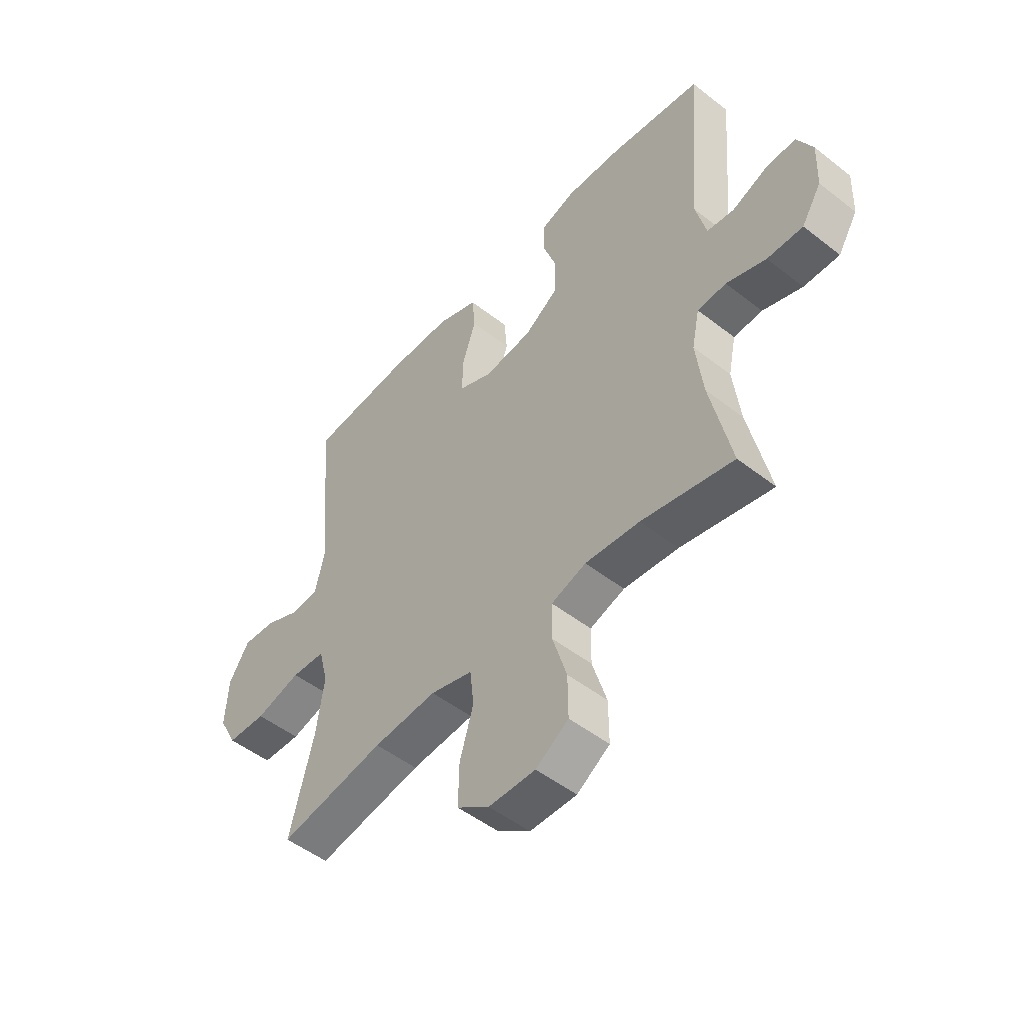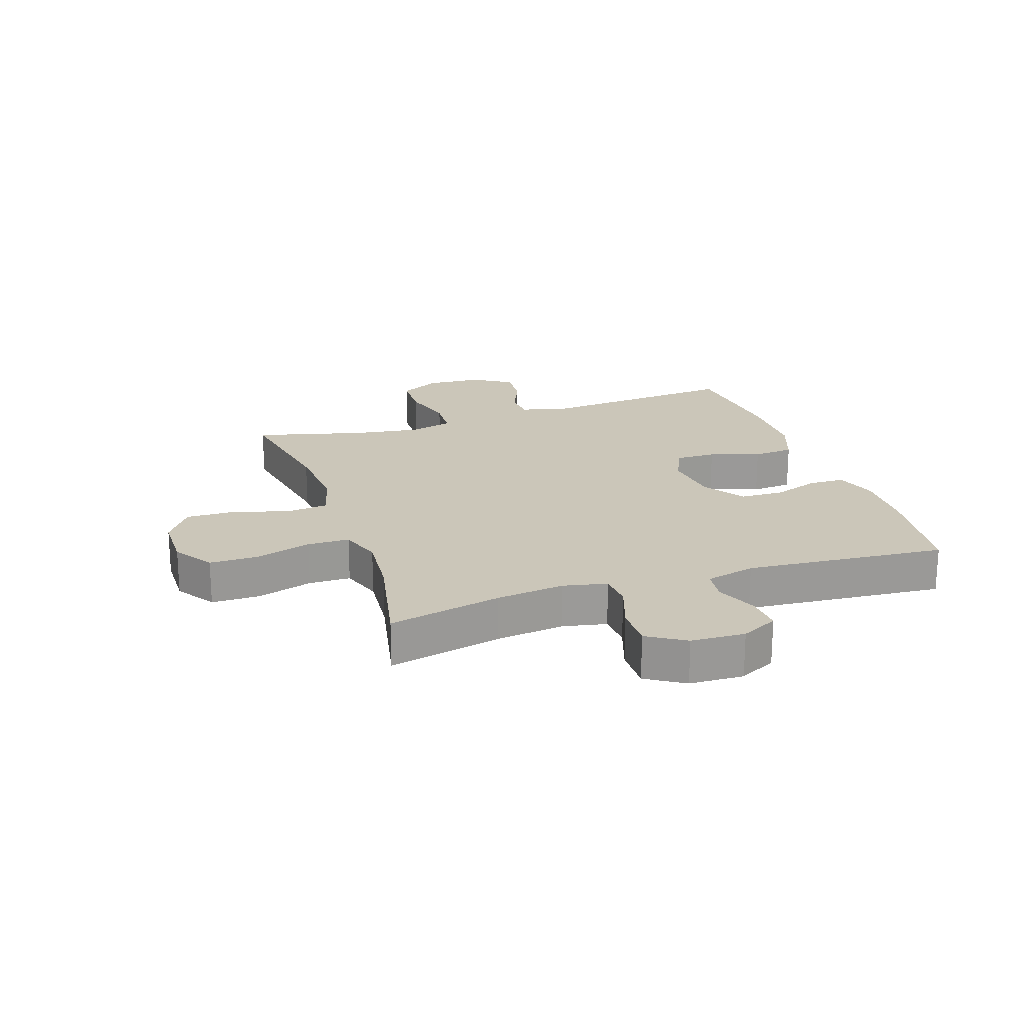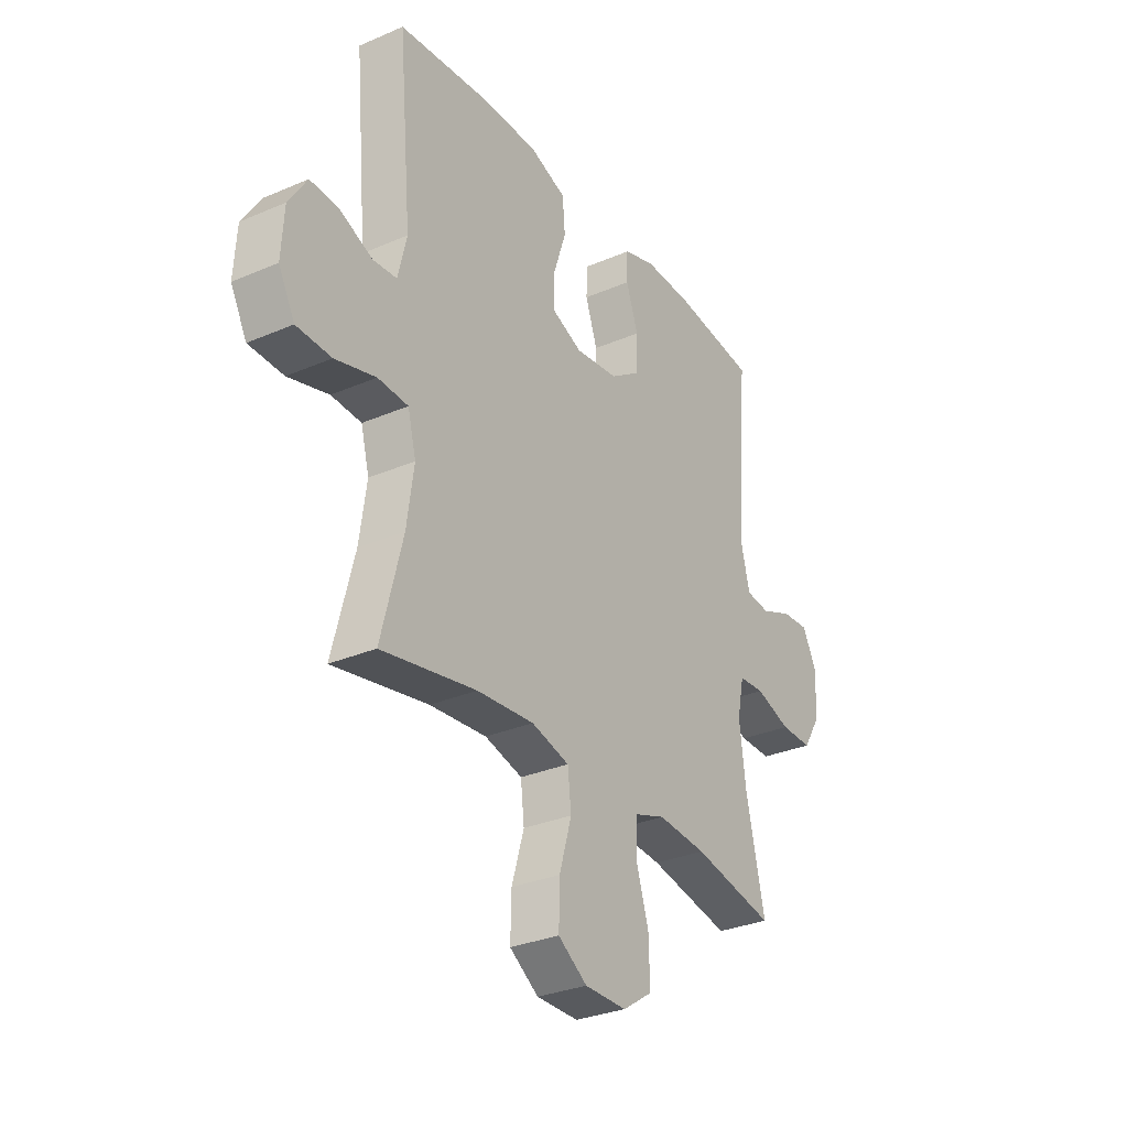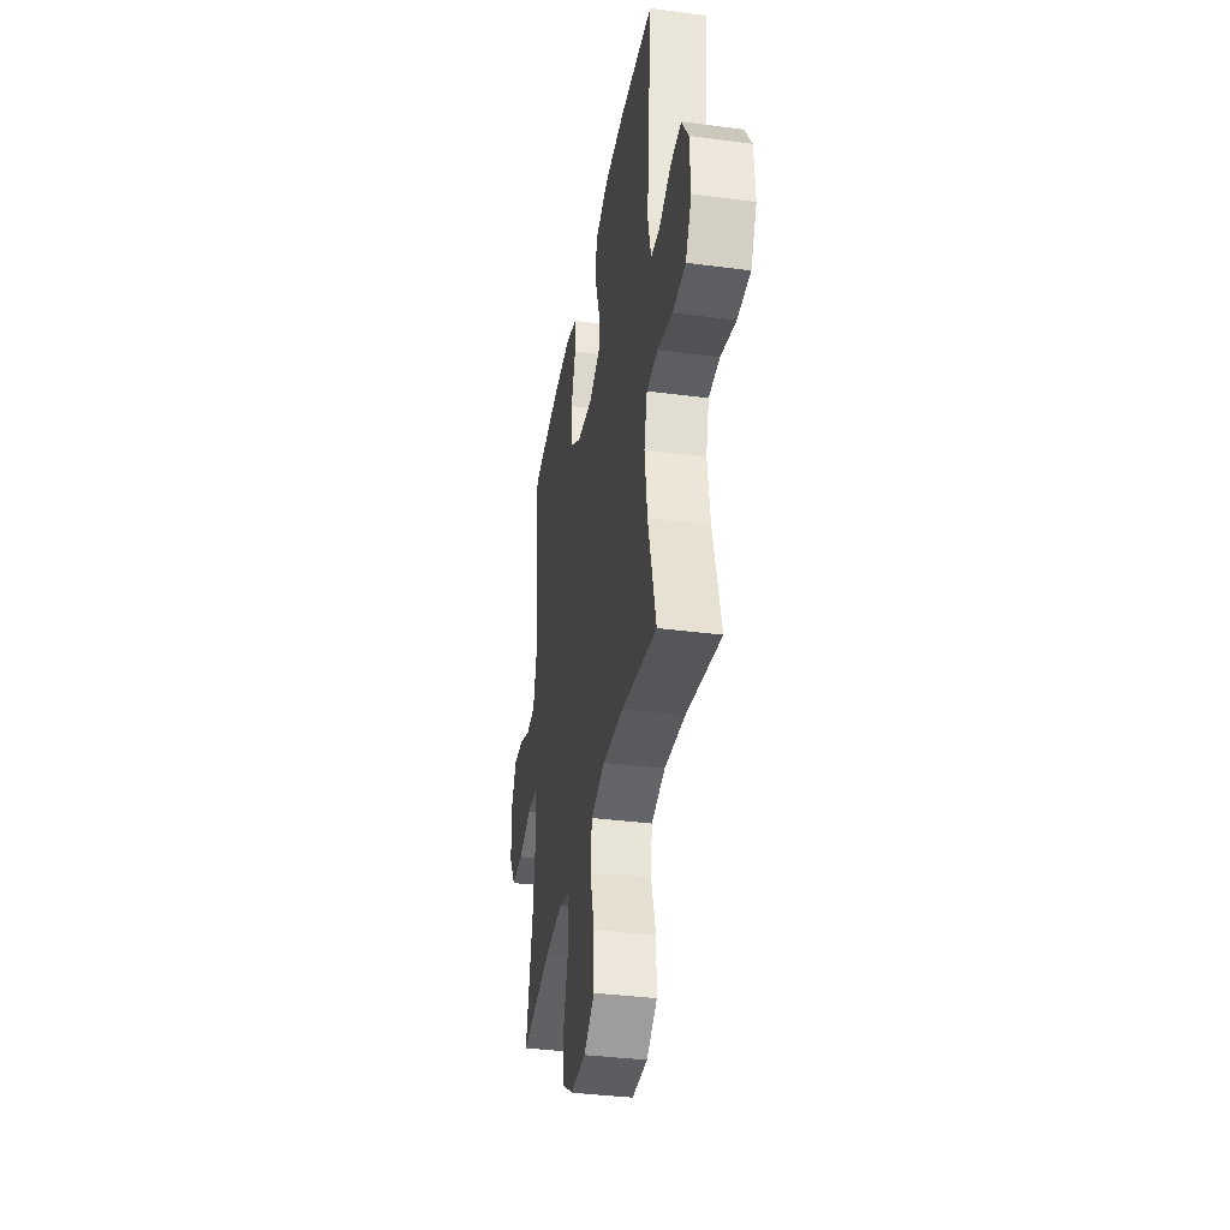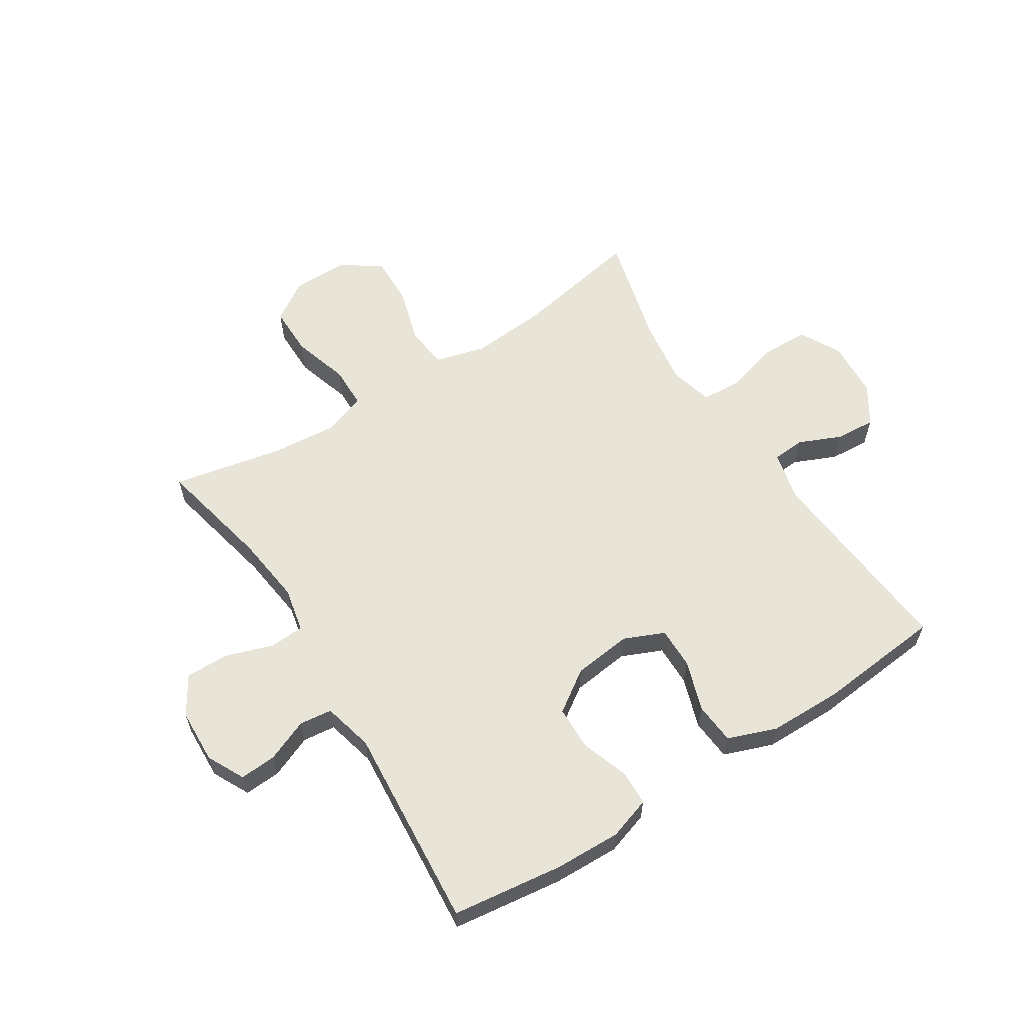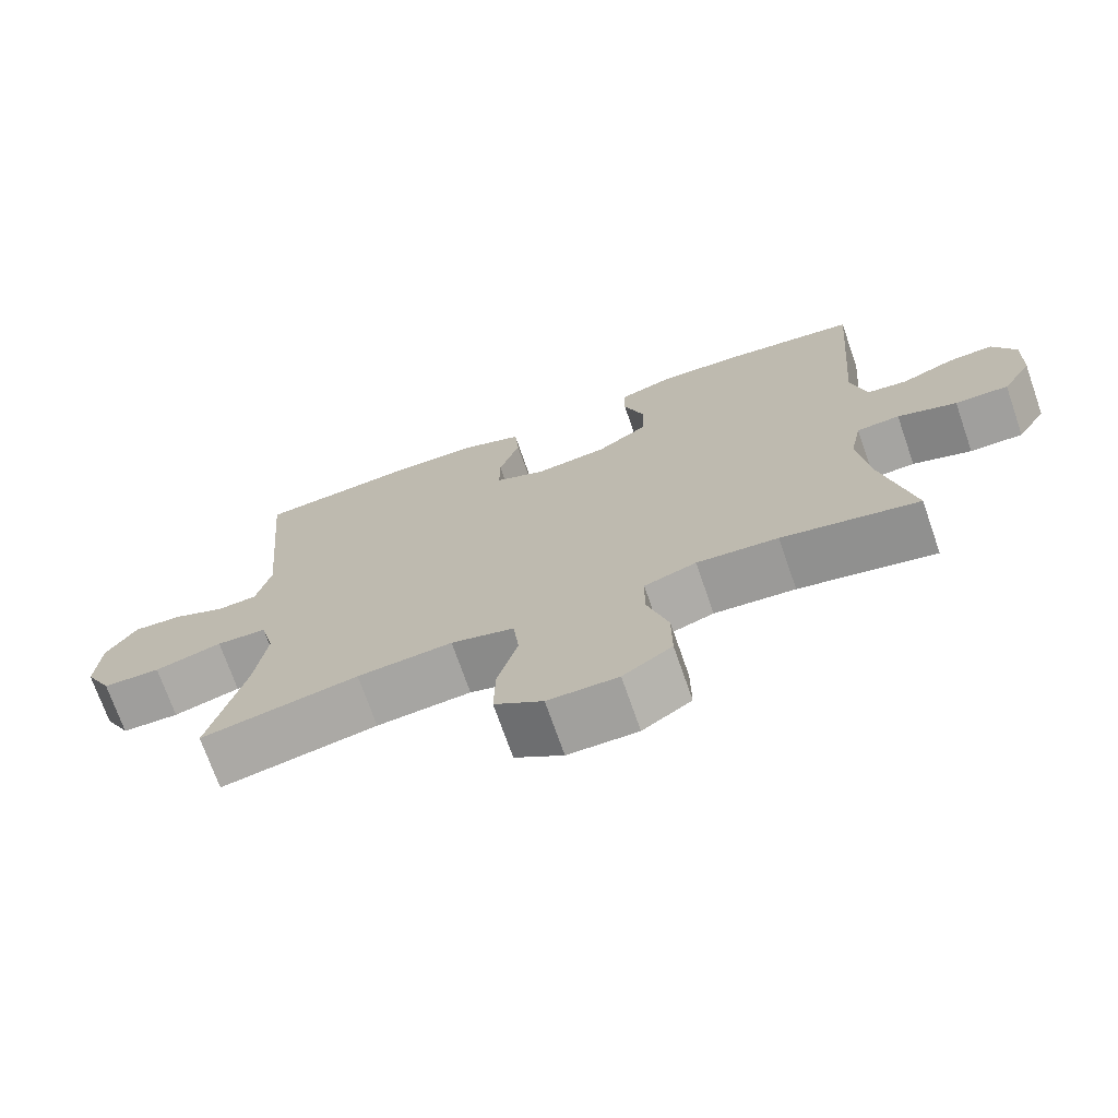
<metadata>
{"format":"obj","ext":"obj","renderer":"f3d","projection":"perspective","resolution":1024,"background":"white","views":[{"elev":-50.0,"azim":-130.7,"up":"+Z"},{"elev":20.9,"azim":-108.5,"up":"+Y"},{"elev":-30.5,"azim":121.9,"up":"+Z"},{"elev":-36.2,"azim":80.3,"up":"+Z"},{"elev":60.7,"azim":-32.5,"up":"+Y"},{"elev":-71.8,"azim":-160.8,"up":"+Z"}]}
</metadata>
<code>
o path1282
v 0.4498 0.0375 -0.2724
v 0.4333 0.0375 -0.1572
v 0.4527 0.0375 -0.08214
v 0.5231 0.0375 -0.07802
v 0.6176 0.0375 -0.1039
v 0.6987 0.0375 -0.1011
v 0.7362 0.0375 -0.03032
v 0.7302 0.0375 0.06821
v 0.6878 0.0375 0.1347
v 0.619 0.0375 0.13
v 0.5449 0.0375 0.0976
v 0.4892 0.0375 0.1019
v 0.4689 0.0375 0.1871
v 0.4996 0.0375 0.5366
v 0.2849 0.0375 0.5565
v 0.1561 0.0375 0.555
v 0.07143 0.0375 0.5234
v 0.06539 0.0375 0.4521
v 0.09434 0.0375 0.3645
v 0.09511 0.0375 0.2927
v 0.02514 0.0375 0.2625
v -0.07577 0.0375 0.2743
v -0.1472 0.0375 0.3227
v -0.1489 0.0375 0.3986
v -0.1206 0.0375 0.48
v -0.1223 0.0375 0.5417
v -0.1958 0.0375 0.5655
v -0.3102 0.0375 0.5619
v -0.5023 0.0375 0.5366
v -0.4742 0.0375 0.1861
v -0.4958 0.0375 0.09922
v -0.5523 0.0375 0.0923
v -0.6252 0.0375 0.1223
v -0.6887 0.0375 0.1264
v -0.7214 0.0375 0.0623
v -0.7178 0.0375 -0.03192
v -0.6767 0.0375 -0.09788
v -0.6023 0.0375 -0.09686
v -0.5198 0.0375 -0.06856
v -0.4596 0.0375 -0.0723
v -0.4437 0.0375 -0.1492
v -0.4585 0.0375 -0.2674
v -0.5023 0.0375 -0.4651
v -0.3108 0.0375 -0.4252
v -0.1968 0.0375 -0.4152
v -0.124 0.0375 -0.4398
v -0.1231 0.0375 -0.5131
v -0.1528 0.0375 -0.6099
v -0.1533 0.0375 -0.6953
v -0.08487 0.0375 -0.7404
v 0.01282 0.0375 -0.7397
v 0.08025 0.0375 -0.6934
v 0.07835 0.0375 -0.6075
v 0.04984 0.0375 -0.5108
v 0.05794 0.0375 -0.438
v 0.1461 0.0375 -0.4139
v 0.2789 0.0375 -0.4245
v 0.4996 0.0375 -0.4651
v 0.4498 -0.0375 -0.2724
v 0.4333 -0.0375 -0.1572
v 0.4527 -0.0375 -0.08214
v 0.5231 -0.0375 -0.07802
v 0.6176 -0.0375 -0.1039
v 0.6987 -0.0375 -0.1011
v 0.7362 -0.0375 -0.03032
v 0.7302 -0.0375 0.06821
v 0.6878 -0.0375 0.1347
v 0.619 -0.0375 0.13
v 0.5449 -0.0375 0.0976
v 0.4892 -0.0375 0.1019
v 0.4689 -0.0375 0.1871
v 0.4996 -0.0375 0.5366
v 0.2849 -0.0375 0.5565
v 0.1561 -0.0375 0.555
v 0.07143 -0.0375 0.5234
v 0.06539 -0.0375 0.4521
v 0.09434 -0.0375 0.3645
v 0.09511 -0.0375 0.2927
v 0.02514 -0.0375 0.2625
v -0.07577 -0.0375 0.2743
v -0.1472 -0.0375 0.3227
v -0.1489 -0.0375 0.3986
v -0.1206 -0.0375 0.48
v -0.1223 -0.0375 0.5417
v -0.1958 -0.0375 0.5655
v -0.3102 -0.0375 0.5619
v -0.5023 -0.0375 0.5366
v -0.4742 -0.0375 0.1861
v -0.4958 -0.0375 0.09922
v -0.5523 -0.0375 0.0923
v -0.6252 -0.0375 0.1223
v -0.6887 -0.0375 0.1264
v -0.7214 -0.0375 0.0623
v -0.7178 -0.0375 -0.03192
v -0.6767 -0.0375 -0.09788
v -0.6023 -0.0375 -0.09686
v -0.5198 -0.0375 -0.06856
v -0.4596 -0.0375 -0.0723
v -0.4437 -0.0375 -0.1492
v -0.4585 -0.0375 -0.2674
v -0.5023 -0.0375 -0.4651
v -0.3108 -0.0375 -0.4252
v -0.1968 -0.0375 -0.4152
v -0.124 -0.0375 -0.4398
v -0.1231 -0.0375 -0.5131
v -0.1528 -0.0375 -0.6099
v -0.1533 -0.0375 -0.6953
v -0.08487 -0.0375 -0.7404
v 0.01282 -0.0375 -0.7397
v 0.08025 -0.0375 -0.6934
v 0.07835 -0.0375 -0.6075
v 0.04984 -0.0375 -0.5108
v 0.05794 -0.0375 -0.438
v 0.1461 -0.0375 -0.4139
v 0.2789 -0.0375 -0.4245
v 0.4996 -0.0375 -0.4651
v -0.1533 0.0375 -0.6953
v -0.08487 0.0375 -0.7404
v 0.01282 0.0375 -0.7397
v 0.08025 0.0375 -0.6934
v -0.1528 0.0375 -0.6099
v 0.07835 0.0375 -0.6075
v -0.1231 0.0375 -0.5131
v 0.04984 0.0375 -0.5108
v -0.124 0.0375 -0.4398
v -0.124 0.0375 -0.4398
v 0.05794 0.0375 -0.438
v 0.05794 0.0375 -0.438
v -0.5023 0.0375 -0.4651
v -0.5023 0.0375 -0.4651
v -0.3108 0.0375 -0.4252
v 0.2789 0.0375 -0.4245
v 0.4996 0.0375 -0.4651
v 0.4996 0.0375 -0.4651
v -0.1968 0.0375 -0.4152
v 0.1461 0.0375 -0.4139
v 0.4498 0.0375 -0.2724
v -0.4585 0.0375 -0.2674
v 0.4333 0.0375 -0.1572
v -0.4437 0.0375 -0.1492
v 0.4527 0.0375 -0.08214
v 0.4527 0.0375 -0.08214
v -0.4596 0.0375 -0.0723
v -0.4596 0.0375 -0.0723
v 0.5231 0.0375 -0.07802
v 0.6176 0.0375 -0.1039
v 0.6987 0.0375 -0.1011
v 0.7362 0.0375 -0.03032
v -0.7178 0.0375 -0.03192
v -0.6767 0.0375 -0.09788
v -0.6023 0.0375 -0.09686
v -0.5198 0.0375 -0.06856
v -0.7214 0.0375 0.0623
v 0.7302 0.0375 0.06821
v -0.6887 0.0375 0.1264
v -0.6887 0.0375 0.1264
v 0.6878 0.0375 0.1347
v 0.6878 0.0375 0.1347
v -0.6252 0.0375 0.1223
v -0.5523 0.0375 0.0923
v -0.4958 0.0375 0.09922
v -0.4958 0.0375 0.09922
v 0.5449 0.0375 0.0976
v 0.4892 0.0375 0.1019
v 0.4892 0.0375 0.1019
v 0.619 0.0375 0.13
v -0.4742 0.0375 0.1861
v 0.4689 0.0375 0.1871
v 0.02514 0.0375 0.2625
v -0.07577 0.0375 0.2743
v 0.09511 0.0375 0.2927
v 0.09511 0.0375 0.2927
v -0.1472 0.0375 0.3227
v 0.09434 0.0375 0.3645
v -0.1489 0.0375 0.3986
v 0.06539 0.0375 0.4521
v -0.1206 0.0375 0.48
v -0.5023 0.0375 0.5366
v -0.5023 0.0375 0.5366
v 0.07143 0.0375 0.5234
v 0.07143 0.0375 0.5234
v -0.1223 0.0375 0.5417
v -0.1223 0.0375 0.5417
v 0.4996 0.0375 0.5366
v 0.4996 0.0375 0.5366
v 0.1561 0.0375 0.555
v -0.1958 0.0375 0.5655
v 0.2849 0.0375 0.5565
v -0.3102 0.0375 0.5619
v -0.1533 -0.0375 -0.6953
v -0.08487 -0.0375 -0.7404
v 0.01282 -0.0375 -0.7397
v 0.08025 -0.0375 -0.6934
v -0.1528 -0.0375 -0.6099
v 0.07835 -0.0375 -0.6075
v -0.1231 -0.0375 -0.5131
v 0.04984 -0.0375 -0.5108
v -0.124 -0.0375 -0.4398
v -0.124 -0.0375 -0.4398
v 0.05794 -0.0375 -0.438
v 0.05794 -0.0375 -0.438
v -0.5023 -0.0375 -0.4651
v -0.5023 -0.0375 -0.4651
v -0.3108 -0.0375 -0.4252
v 0.2789 -0.0375 -0.4245
v 0.4996 -0.0375 -0.4651
v 0.4996 -0.0375 -0.4651
v -0.1968 -0.0375 -0.4152
v 0.1461 -0.0375 -0.4139
v 0.4498 -0.0375 -0.2724
v -0.4585 -0.0375 -0.2674
v 0.4333 -0.0375 -0.1572
v -0.4437 -0.0375 -0.1492
v 0.4527 -0.0375 -0.08214
v 0.4527 -0.0375 -0.08214
v -0.4596 -0.0375 -0.0723
v -0.4596 -0.0375 -0.0723
v 0.5231 -0.0375 -0.07802
v 0.6176 -0.0375 -0.1039
v 0.6987 -0.0375 -0.1011
v 0.7362 -0.0375 -0.03032
v -0.7178 -0.0375 -0.03192
v -0.6767 -0.0375 -0.09788
v -0.6023 -0.0375 -0.09686
v -0.5198 -0.0375 -0.06856
v -0.7214 -0.0375 0.0623
v 0.7302 -0.0375 0.06821
v -0.6887 -0.0375 0.1264
v -0.6887 -0.0375 0.1264
v 0.6878 -0.0375 0.1347
v 0.6878 -0.0375 0.1347
v -0.6252 -0.0375 0.1223
v -0.5523 -0.0375 0.0923
v -0.4958 -0.0375 0.09922
v -0.4958 -0.0375 0.09922
v 0.5449 -0.0375 0.0976
v 0.4892 -0.0375 0.1019
v 0.4892 -0.0375 0.1019
v 0.619 -0.0375 0.13
v -0.4742 -0.0375 0.1861
v 0.4689 -0.0375 0.1871
v 0.02514 -0.0375 0.2625
v -0.07577 -0.0375 0.2743
v 0.09511 -0.0375 0.2927
v 0.09511 -0.0375 0.2927
v -0.1472 -0.0375 0.3227
v 0.09434 -0.0375 0.3645
v -0.1489 -0.0375 0.3986
v 0.06539 -0.0375 0.4521
v -0.1206 -0.0375 0.48
v -0.5023 -0.0375 0.5366
v -0.5023 -0.0375 0.5366
v 0.07143 -0.0375 0.5234
v 0.07143 -0.0375 0.5234
v -0.1223 -0.0375 0.5417
v -0.1223 -0.0375 0.5417
v 0.4996 -0.0375 0.5366
v 0.4996 -0.0375 0.5366
v 0.1561 -0.0375 0.555
v -0.1958 -0.0375 0.5655
v 0.2849 -0.0375 0.5565
v -0.3102 -0.0375 0.5619
f 209 212 242
f 242 214 244
f 209 242 200
f 198 242 208
f 193 195 192
f 216 234 225
f 259 247 261
f 240 248 262
f 200 198 197
f 194 195 196
f 225 234 233
f 261 241 257
f 240 246 248
f 219 236 218
f 239 219 227
f 191 195 194
f 244 241 247
f 243 240 234
f 243 246 240
f 200 242 198
f 260 250 255
f 212 214 242
f 221 227 219
f 213 243 216
f 220 221 219
f 240 262 251
f 208 242 243
f 249 259 253
f 190 191 194
f 239 227 230
f 218 237 214
f 208 243 213
f 232 222 233
f 212 205 210
f 226 232 228
f 225 233 224
f 210 205 206
f 224 222 223
f 261 247 241
f 216 243 234
f 211 208 213
f 205 212 209
f 204 211 202
f 197 196 195
f 260 248 250
f 204 208 211
f 224 233 222
f 241 244 237
f 214 237 244
f 222 232 226
f 218 236 237
f 247 259 249
f 262 248 260
f 236 219 239
f 192 195 191
f 196 197 198
f 49 50 108 107
f 50 51 109 108
f 51 52 110 109
f 48 49 107 106
f 52 53 111 110
f 47 48 106 105
f 53 54 112 111
f 126 47 105 199
f 54 128 201 112
f 130 44 102 203
f 57 134 207 115
f 45 46 104 103
f 55 56 114 113
f 44 45 103 102
f 56 57 115 114
f 58 1 59 116
f 42 43 101 100
f 1 2 60 59
f 41 42 100 99
f 2 142 215 60
f 144 41 99 217
f 4 5 63 62
f 5 6 64 63
f 6 7 65 64
f 36 37 95 94
f 37 38 96 95
f 38 39 97 96
f 3 4 62 61
f 39 40 98 97
f 35 36 94 93
f 7 8 66 65
f 156 35 93 229
f 8 158 231 66
f 33 34 92 91
f 32 33 91 90
f 162 32 90 235
f 11 165 238 69
f 10 11 69 68
f 9 10 68 67
f 30 31 89 88
f 12 13 71 70
f 21 22 80 79
f 172 21 79 245
f 22 23 81 80
f 19 20 78 77
f 23 24 82 81
f 18 19 77 76
f 24 25 83 82
f 179 30 88 252
f 181 18 76 254
f 25 183 256 83
f 13 185 258 71
f 16 17 75 74
f 26 27 85 84
f 15 16 74 73
f 14 15 73 72
f 28 29 87 86
f 27 28 86 85
f 136 169 139
f 169 171 141
f 136 127 169
f 125 135 169
f 120 119 122
f 143 152 161
f 186 188 174
f 167 189 175
f 127 124 125
f 121 123 122
f 152 160 161
f 188 184 168
f 167 175 173
f 146 145 163
f 166 154 146
f 118 121 122
f 171 174 168
f 170 161 167
f 170 167 173
f 127 125 169
f 187 182 177
f 139 169 141
f 148 146 154
f 140 143 170
f 147 146 148
f 167 178 189
f 135 170 169
f 176 180 186
f 117 121 118
f 166 157 154
f 145 141 164
f 135 140 170
f 159 160 149
f 139 137 132
f 153 155 159
f 152 151 160
f 137 133 132
f 151 150 149
f 188 168 174
f 143 161 170
f 138 140 135
f 132 136 139
f 131 129 138
f 124 122 123
f 187 177 175
f 131 138 135
f 151 149 160
f 168 164 171
f 141 171 164
f 149 153 159
f 145 164 163
f 174 176 186
f 189 187 175
f 163 166 146
f 119 118 122
f 123 125 124

</code>
